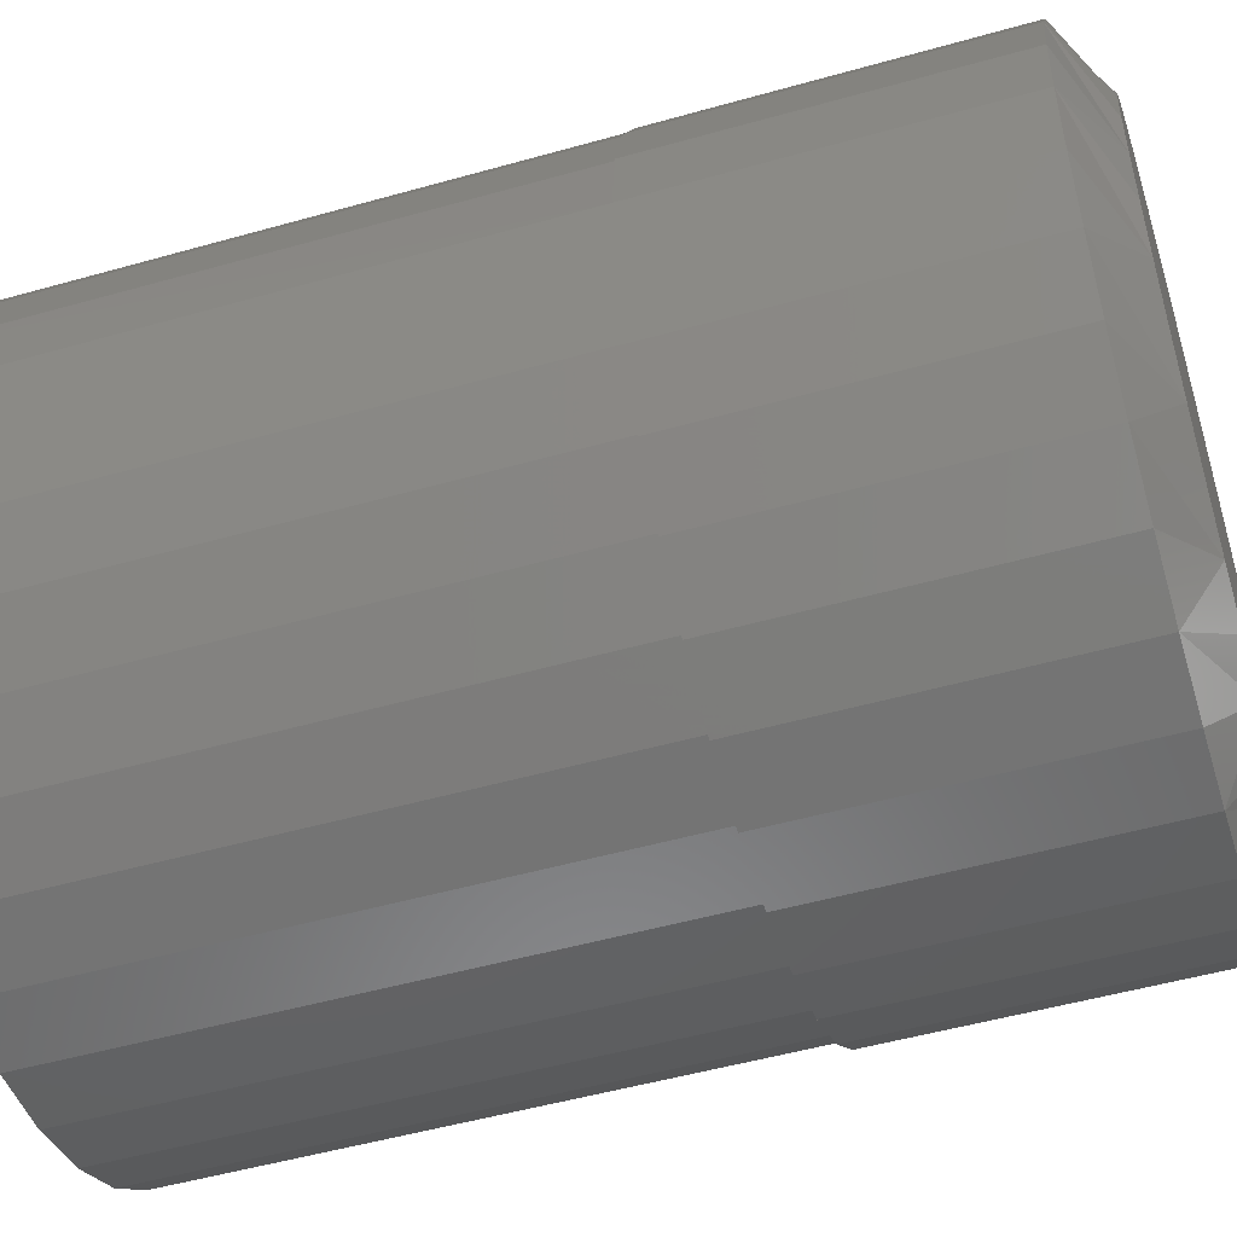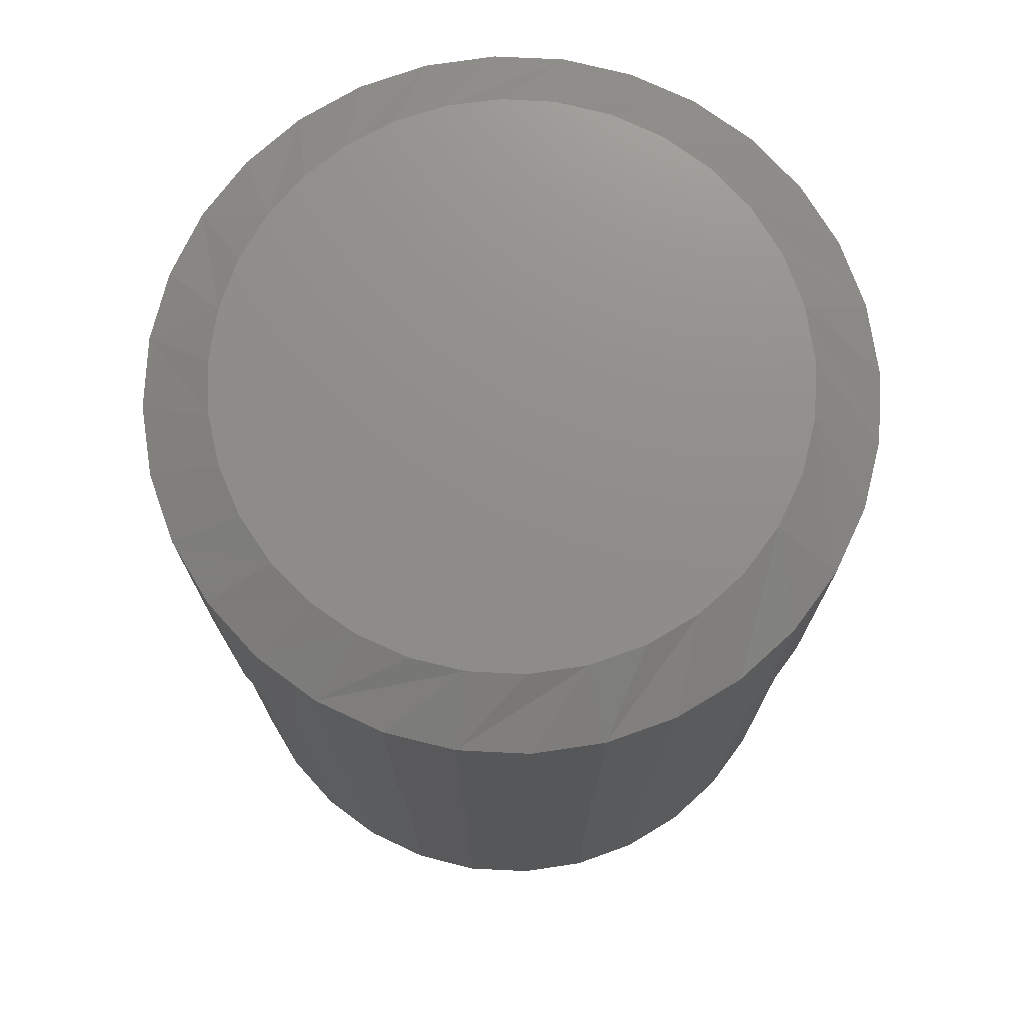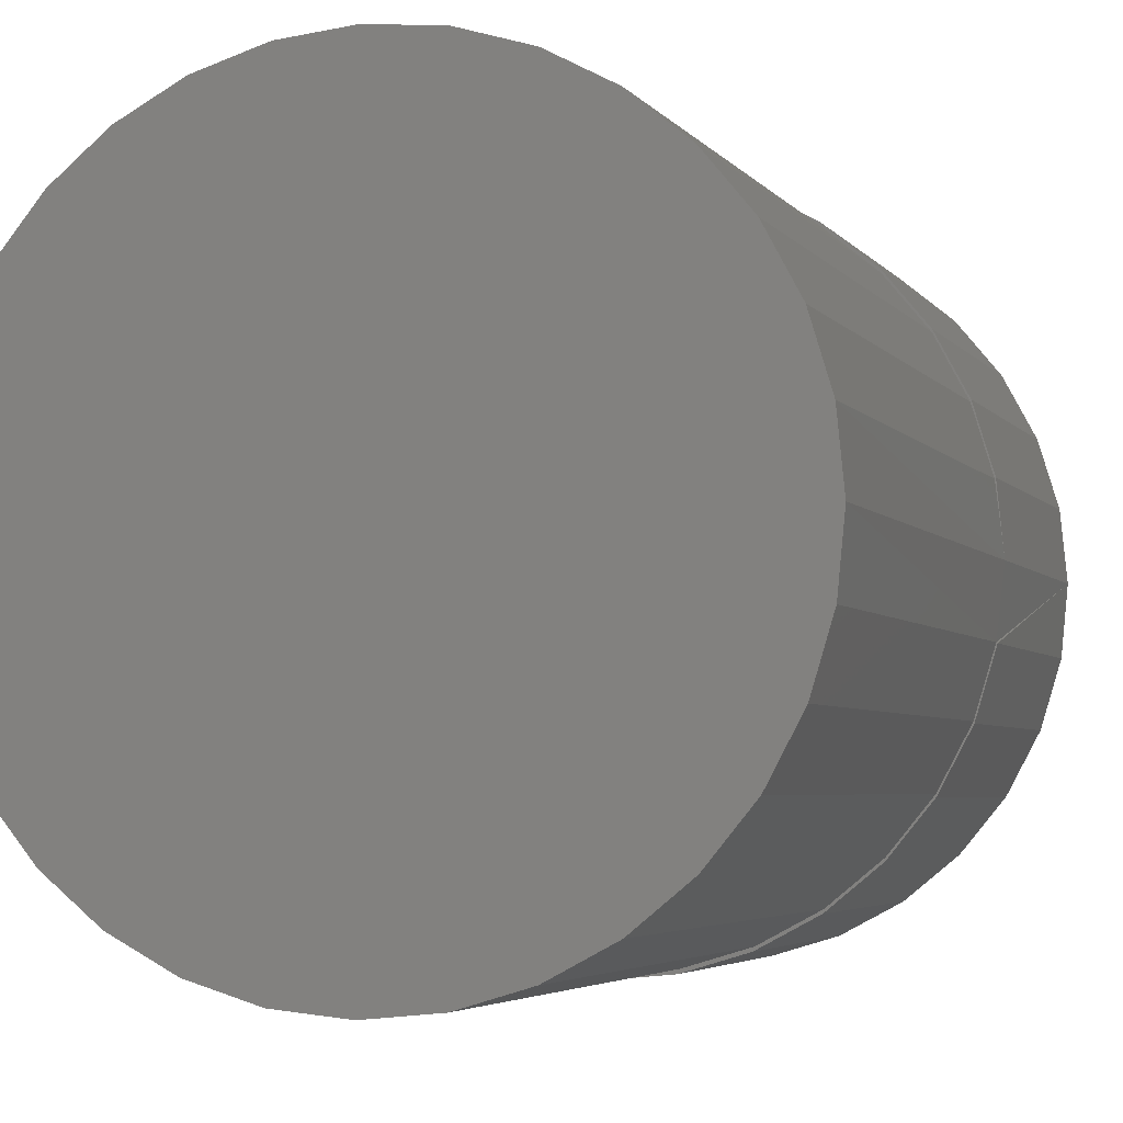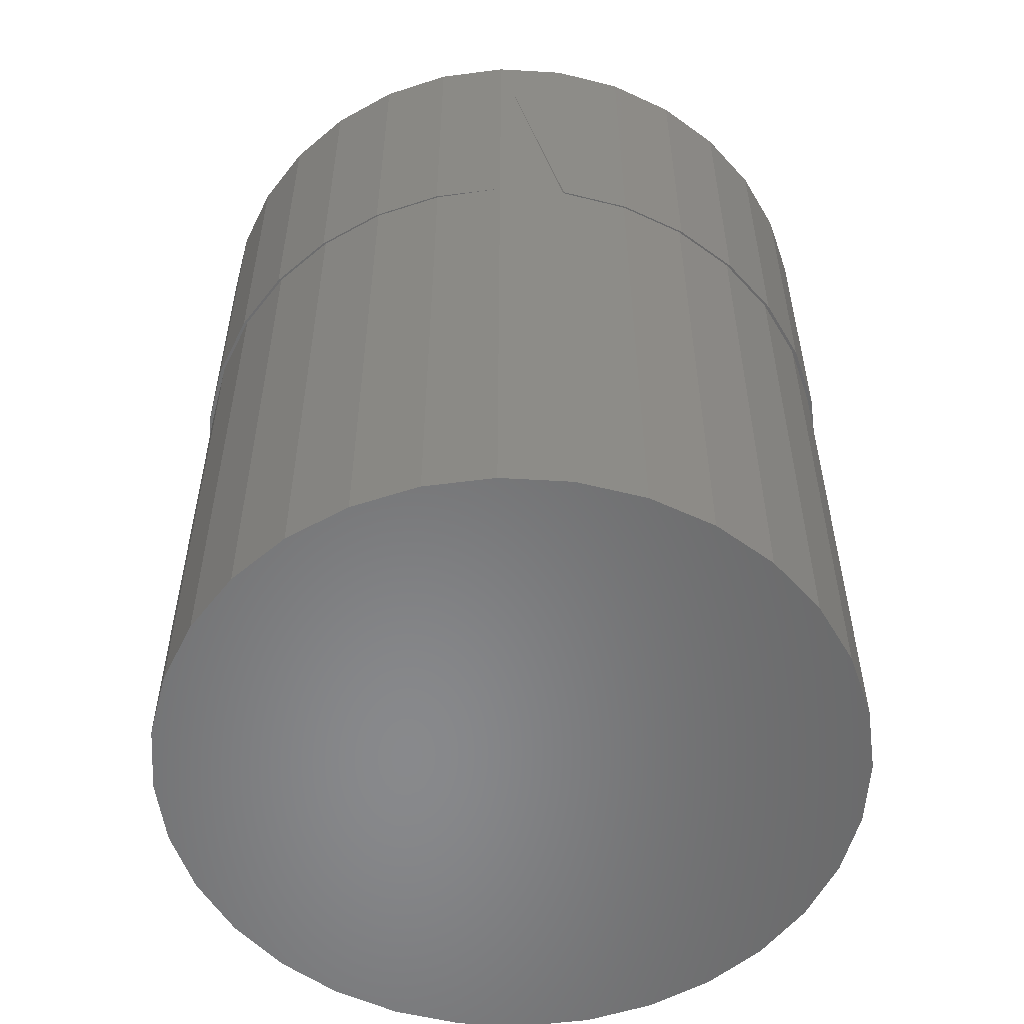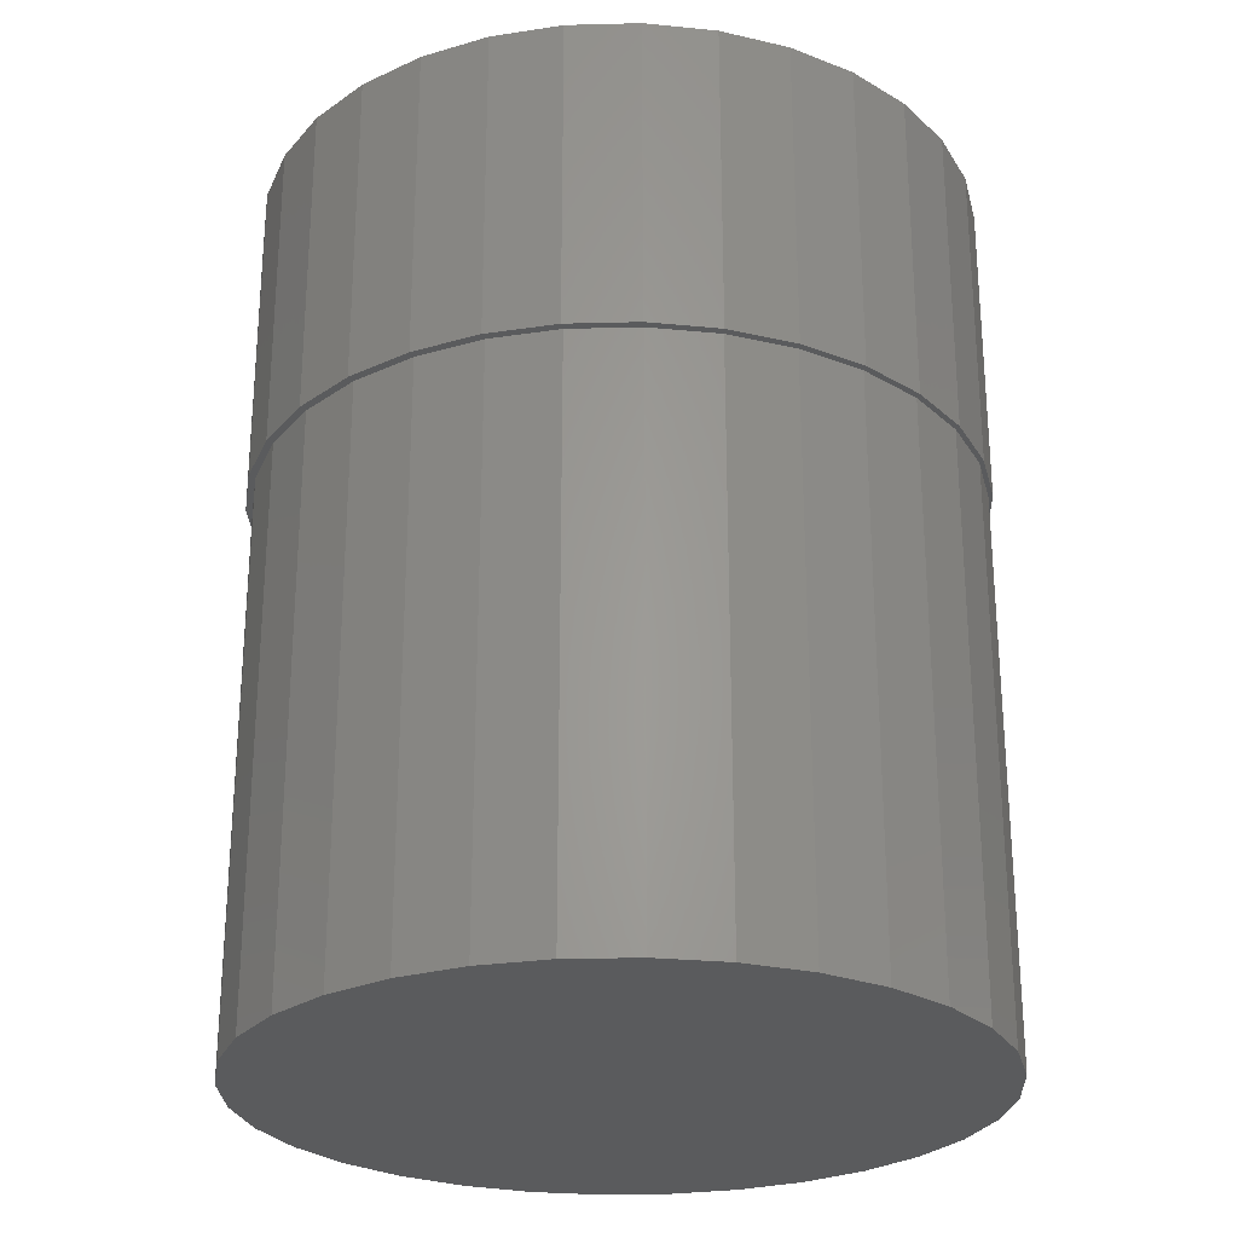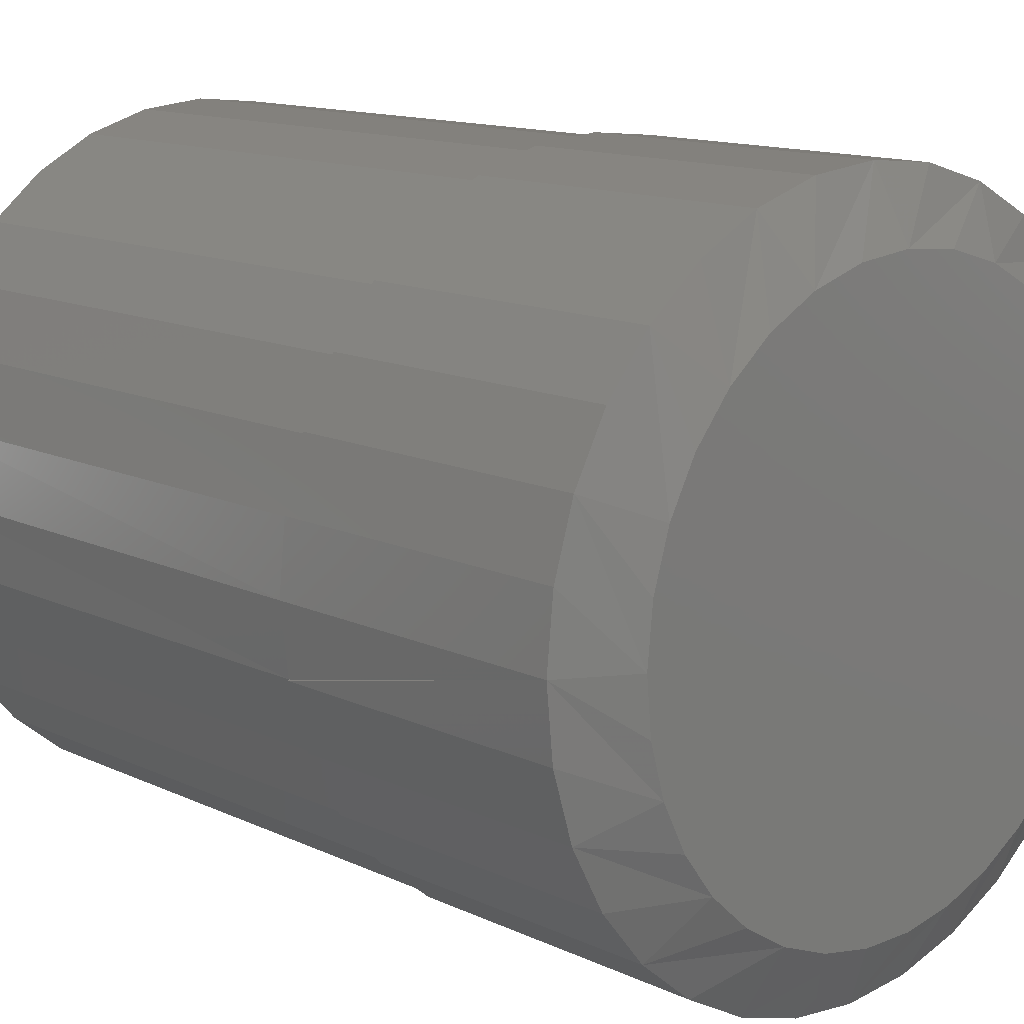
<metadata>
{"format":"stl","ext":"stl","renderer":"f3d","projection":"perspective","resolution":1024,"background":"white","views":[{"elev":-51.2,"azim":107.1,"up":"+Z"},{"elev":73.6,"azim":-81.6,"up":"+Y"},{"elev":-4.2,"azim":18.7,"up":"+Z"},{"elev":-55.2,"azim":92.1,"up":"+Y"},{"elev":-26.2,"azim":-70.8,"up":"+Y"},{"elev":13.0,"azim":137.0,"up":"+Z"}]}
</metadata>
<code>
# stl→obj: 160 verts, 316 faces
v 0.2895 -0.2891 -0.05699
v 0.2886 -0.2891 -0.05622
v 0.2722 -0.2891 -0.1103
v 0.2729 -0.2891 -0.1118
v 0.2456 -0.2891 -0.1601
v 0.2459 -0.2891 -0.1623
v 0.2098 -0.2891 -0.2038
v 0.2096 -0.2891 -0.2065
v 0.1661 -0.2891 -0.2396
v 0.1653 -0.2891 -0.2429
v 0.1163 -0.2891 -0.2662
v 0.1148 -0.2891 -0.2699
v 0.06222 -0.2891 -0.2826
v 0.06003 -0.2891 -0.2865
v 0.006003 -0.2891 -0.2882
v 0.003043 -0.2891 -0.2921
v -0.05394 -0.2891 0.2865
v 0.006003 -0.2891 0.2882
v 0.003043 -0.2891 0.2921
v -0.05021 -0.2891 0.2826
v -0.1087 -0.2891 0.2699
v -0.1043 -0.2891 0.2662
v -0.1592 -0.2891 0.2429
v -0.1541 -0.2891 0.2396
v -0.2035 -0.2891 0.2065
v -0.1978 -0.2891 0.2038
v -0.2398 -0.2891 0.1623
v -0.2336 -0.2891 0.1601
v -0.2668 -0.2891 0.1118
v -0.2602 -0.2891 0.1103
v -0.2834 -0.2891 0.05699
v -0.2766 -0.2891 0.05622
v -0.2822 -0.2891 1.764e-17
v -0.2834 -0.2891 -0.05699
v -0.2766 -0.2891 -0.05622
v -0.2602 -0.2891 -0.1103
v -0.2668 -0.2891 -0.1118
v -0.2336 -0.2891 -0.1601
v -0.2398 -0.2891 -0.1623
v -0.1978 -0.2891 -0.2038
v -0.2035 -0.2891 -0.2065
v -0.1541 -0.2891 -0.2396
v -0.1592 -0.2891 -0.2429
v -0.1043 -0.2891 -0.2662
v -0.1087 -0.2891 -0.2699
v -0.05021 -0.2891 -0.2826
v -0.05394 -0.2891 -0.2865
v 0.06003 -0.2891 0.2865
v 0.06222 -0.2891 0.2826
v 0.1148 -0.2891 0.2699
v 0.1163 -0.2891 0.2662
v 0.1653 -0.2891 0.2429
v 0.1661 -0.2891 0.2396
v 0.2096 -0.2891 0.2065
v 0.2098 -0.2891 0.2038
v 0.2459 -0.2891 0.1623
v 0.2456 -0.2891 0.1601
v 0.2729 -0.2891 0.1118
v 0.2722 -0.2891 0.1103
v 0.2895 -0.2891 0.05699
v 0.2886 -0.2891 0.05622
v 0.2951 -0.2891 -3.577e-17
v -0.2891 -0.2891 3.577e-17
v 0.2951 -0.03125 -1.073e-16
v 0.2895 -0.03125 -0.05699
v 0.2729 -0.03125 -0.1118
v 0.2459 -0.03125 -0.1623
v 0.2096 -0.03125 -0.2065
v 0.1653 -0.03125 -0.2429
v 0.1148 -0.03125 -0.2699
v 0.06003 -0.03125 -0.2865
v 0.003043 -0.03125 -0.2921
v -0.05394 -0.03125 -0.2865
v -0.1087 -0.03125 -0.2699
v -0.1592 -0.03125 -0.2429
v -0.2035 -0.03125 -0.2065
v -0.2398 -0.03125 -0.1623
v -0.2668 -0.03125 -0.1118
v -0.2834 -0.03125 -0.05699
v -0.2891 -0.03125 3.577e-17
v -0.2834 -0.03125 0.05699
v -0.2668 -0.03125 0.1118
v -0.2398 -0.03125 0.1623
v -0.2035 -0.03125 0.2065
v -0.1592 -0.03125 0.2429
v -0.1087 -0.03125 0.2699
v -0.05394 -0.03125 0.2865
v 0.003043 -0.03125 0.2921
v 0.06003 -0.03125 0.2865
v 0.1148 -0.03125 0.2699
v 0.1653 -0.03125 0.2429
v 0.2096 -0.03125 0.2065
v 0.2459 -0.03125 0.1623
v 0.2729 -0.03125 0.1118
v 0.2895 -0.03125 0.05699
v 0.2942 -0.75 -2.941e-17
v 0.2886 -0.75 -0.05622
v 0.2722 -0.75 -0.1103
v 0.2456 -0.75 -0.1601
v 0.2098 -0.75 -0.2038
v 0.1661 -0.75 -0.2396
v 0.1163 -0.75 -0.2662
v 0.06222 -0.75 -0.2826
v 0.006003 -0.75 -0.2882
v -0.05021 -0.75 -0.2826
v -0.1043 -0.75 -0.2662
v -0.1541 -0.75 -0.2396
v -0.1978 -0.75 -0.2038
v -0.2336 -0.75 -0.1601
v -0.2602 -0.75 -0.1103
v -0.2766 -0.75 -0.05622
v -0.2822 -0.75 1.764e-17
v -0.2766 -0.75 0.05622
v -0.2602 -0.75 0.1103
v -0.2336 -0.75 0.1601
v -0.1978 -0.75 0.2038
v -0.1541 -0.75 0.2396
v -0.1043 -0.75 0.2662
v -0.05021 -0.75 0.2826
v 0.006003 -0.75 0.2882
v 0.06222 -0.75 0.2826
v 0.1163 -0.75 0.2662
v 0.1661 -0.75 0.2396
v 0.2098 -0.75 0.2038
v 0.2456 -0.75 0.1601
v 0.2722 -0.75 0.1103
v 0.2886 -0.75 0.05622
v 0.003043 1.622e-17 0.2374
v 0.04936 1.879e-17 0.2329
v -0.04328 1.364e-17 0.2329
v -0.08781 1.117e-17 0.2193
v 0.0939 2.126e-17 0.2193
v 0.02495 1.743e-17 -0.2364
v -0.01886 1.5e-17 -0.2364
v 0.06801 1.982e-17 -0.2284
v -0.06193 1.261e-17 -0.2284
v -0.1028 1.034e-17 -0.2125
v 0.1089 2.209e-17 -0.2125
v -0.14 8.273e-18 -0.1895
v 0.1461 2.416e-17 -0.1895
v -0.1724 6.475e-18 -0.1599
v 0.1785 2.595e-17 -0.1599
v -0.1988 5.01e-18 -0.125
v 0.2049 2.742e-17 -0.125
v -0.2183 3.926e-18 -0.08576
v 0.2244 2.85e-17 -0.08577
v -0.2303 3.26e-18 -0.04362
v 0.2364 2.917e-17 -0.04363
v -0.2344 3.036e-18 1.82e-07
v 0.2405 2.939e-17 -1.545e-16
v -0.2298 3.289e-18 0.04632
v 0.2359 2.914e-17 0.04632
v -0.2163 4.039e-18 0.09086
v 0.2224 2.839e-17 0.09086
v -0.1944 5.257e-18 0.1319
v 0.2004 2.717e-17 0.1319
v -0.1648 6.896e-18 0.1679
v 0.1709 2.553e-17 0.1679
v -0.1289 8.893e-18 0.1974
v 0.1349 2.354e-17 0.1974
f 1 2 3
f 1 3 4
f 4 3 5
f 4 5 6
f 6 5 7
f 6 7 8
f 8 7 9
f 8 9 10
f 10 9 11
f 10 11 12
f 12 11 13
f 12 13 14
f 13 15 14
f 14 15 16
f 17 18 19
f 20 18 17
f 17 21 20
f 20 21 22
f 22 21 23
f 22 23 24
f 24 23 25
f 24 25 26
f 26 25 27
f 26 27 28
f 28 27 29
f 28 29 30
f 30 29 31
f 30 31 32
f 33 34 35
f 36 35 34
f 34 37 36
f 38 36 37
f 37 39 38
f 40 38 39
f 39 41 40
f 42 40 41
f 41 43 42
f 44 42 43
f 43 45 44
f 46 44 45
f 45 47 46
f 46 47 15
f 15 47 16
f 18 48 19
f 48 18 49
f 48 49 50
f 49 51 50
f 52 50 51
f 51 53 52
f 54 52 53
f 53 55 54
f 56 54 55
f 55 57 56
f 58 56 57
f 57 59 58
f 60 58 59
f 60 59 61
f 62 60 61
f 63 34 33
f 63 33 32
f 63 32 31
f 64 62 2
f 64 2 1
f 64 1 65
f 65 1 66
f 66 1 4
f 66 4 67
f 67 4 6
f 67 6 68
f 68 6 8
f 68 8 69
f 69 8 10
f 69 10 70
f 70 10 12
f 70 12 71
f 71 12 14
f 71 14 72
f 72 14 16
f 72 16 73
f 73 16 47
f 73 47 74
f 74 47 45
f 74 45 75
f 75 45 43
f 75 43 76
f 76 43 41
f 76 41 77
f 77 41 39
f 77 39 78
f 78 39 37
f 78 37 79
f 79 37 34
f 79 34 80
f 80 34 63
f 80 63 81
f 81 63 31
f 81 31 82
f 82 31 29
f 82 29 83
f 83 29 27
f 83 27 84
f 84 27 25
f 84 25 85
f 85 25 23
f 85 23 86
f 86 23 21
f 86 21 87
f 87 21 17
f 87 17 88
f 88 17 19
f 88 19 89
f 89 19 48
f 89 48 90
f 90 48 50
f 90 50 91
f 91 50 52
f 91 52 92
f 92 52 54
f 92 54 93
f 93 54 56
f 93 56 94
f 94 56 58
f 94 58 95
f 95 58 60
f 95 60 64
f 64 60 62
f 62 96 2
f 2 96 97
f 2 97 3
f 3 97 98
f 3 98 5
f 5 98 99
f 5 99 7
f 7 99 100
f 7 100 9
f 9 100 101
f 9 101 11
f 11 101 102
f 11 102 13
f 13 102 103
f 13 103 15
f 15 103 104
f 15 104 46
f 46 104 105
f 46 105 44
f 44 105 106
f 44 106 42
f 42 106 107
f 42 107 40
f 40 107 108
f 40 108 38
f 38 108 109
f 38 109 36
f 36 109 110
f 36 110 35
f 35 110 111
f 35 111 33
f 33 111 112
f 33 112 32
f 32 112 113
f 32 113 30
f 30 113 114
f 30 114 28
f 28 114 115
f 28 115 26
f 26 115 116
f 26 116 24
f 24 116 117
f 24 117 22
f 22 117 118
f 22 118 20
f 20 118 119
f 20 119 18
f 18 119 120
f 18 120 49
f 49 120 121
f 49 121 51
f 51 121 122
f 51 122 53
f 53 122 123
f 53 123 55
f 55 123 124
f 55 124 57
f 57 124 125
f 57 125 59
f 59 125 126
f 59 126 61
f 61 126 127
f 61 127 62
f 62 127 96
f 119 121 120
f 121 119 122
f 122 119 118
f 122 118 123
f 123 118 117
f 123 117 124
f 124 117 116
f 124 116 125
f 125 116 115
f 125 115 126
f 126 115 114
f 126 114 127
f 127 114 113
f 127 113 96
f 96 113 112
f 96 112 97
f 97 112 111
f 97 111 98
f 98 111 110
f 98 110 99
f 99 110 109
f 99 109 100
f 100 109 108
f 100 108 101
f 101 108 107
f 101 107 102
f 102 107 106
f 102 106 103
f 103 106 105
f 103 105 104
f 128 129 130
f 131 130 129
f 132 131 129
f 133 134 135
f 134 136 135
f 135 136 137
f 135 137 138
f 138 137 139
f 138 139 140
f 140 139 141
f 140 141 142
f 142 141 143
f 142 143 144
f 144 143 145
f 144 145 146
f 146 145 147
f 146 147 148
f 148 147 149
f 148 149 150
f 150 149 151
f 150 151 152
f 152 151 153
f 152 153 154
f 154 153 155
f 154 155 156
f 156 155 157
f 156 157 158
f 158 157 159
f 158 159 160
f 160 159 131
f 160 131 132
f 81 82 153
f 64 150 95
f 93 94 154
f 91 92 158
f 89 90 132
f 87 88 128
f 85 86 131
f 83 84 157
f 81 153 80
f 80 153 151
f 80 151 149
f 95 150 94
f 94 150 152
f 94 152 154
f 93 154 92
f 92 154 156
f 92 156 158
f 91 158 90
f 90 158 160
f 90 160 132
f 89 132 88
f 88 132 129
f 88 129 128
f 87 128 86
f 86 128 130
f 86 130 131
f 85 131 84
f 84 131 159
f 84 159 157
f 83 157 82
f 82 157 155
f 82 155 153
f 136 72 73
f 73 74 136
f 133 70 71
f 71 72 133
f 133 72 134
f 138 68 69
f 69 70 138
f 138 70 135
f 142 66 67
f 67 68 142
f 142 68 140
f 65 66 146
f 146 66 144
f 72 136 134
f 70 133 135
f 68 138 140
f 66 142 144
f 64 65 146
f 64 146 148
f 64 148 150
f 141 76 143
f 143 76 77
f 143 77 145
f 145 77 78
f 145 78 147
f 76 141 75
f 75 141 139
f 75 139 74
f 74 139 137
f 74 137 136
f 147 78 149
f 149 78 79
f 149 79 80

</code>
